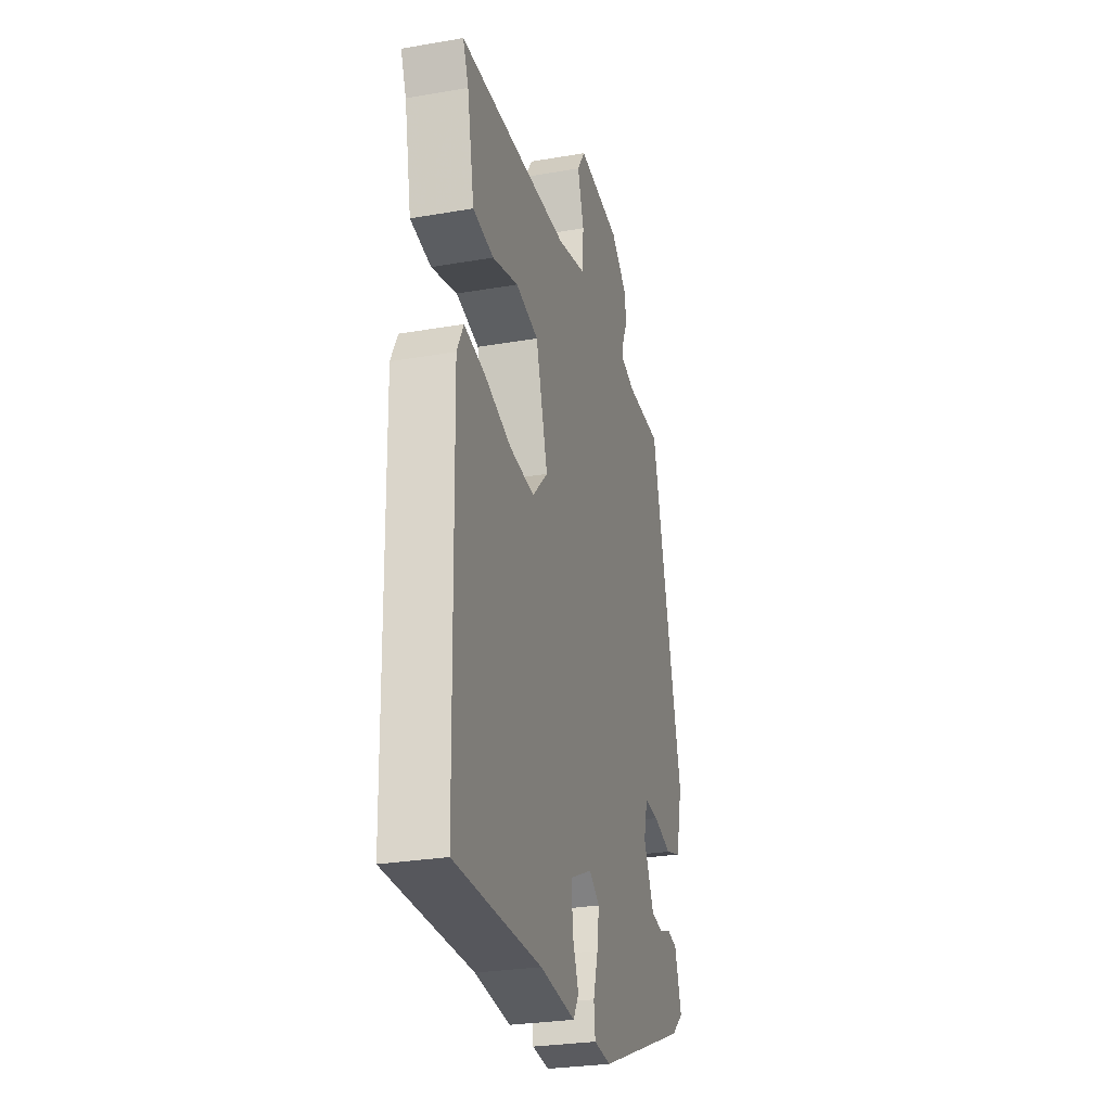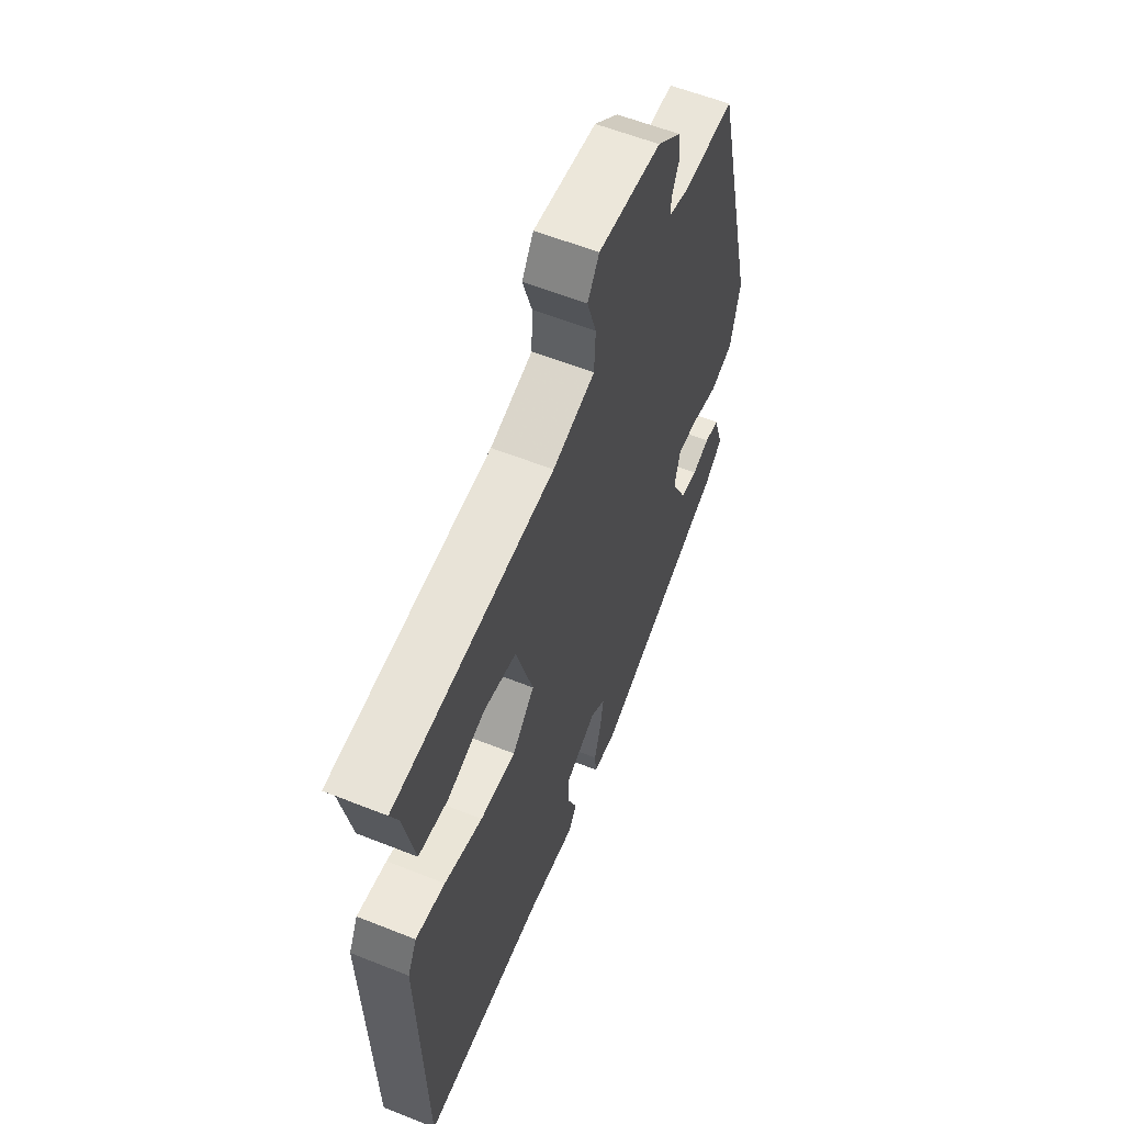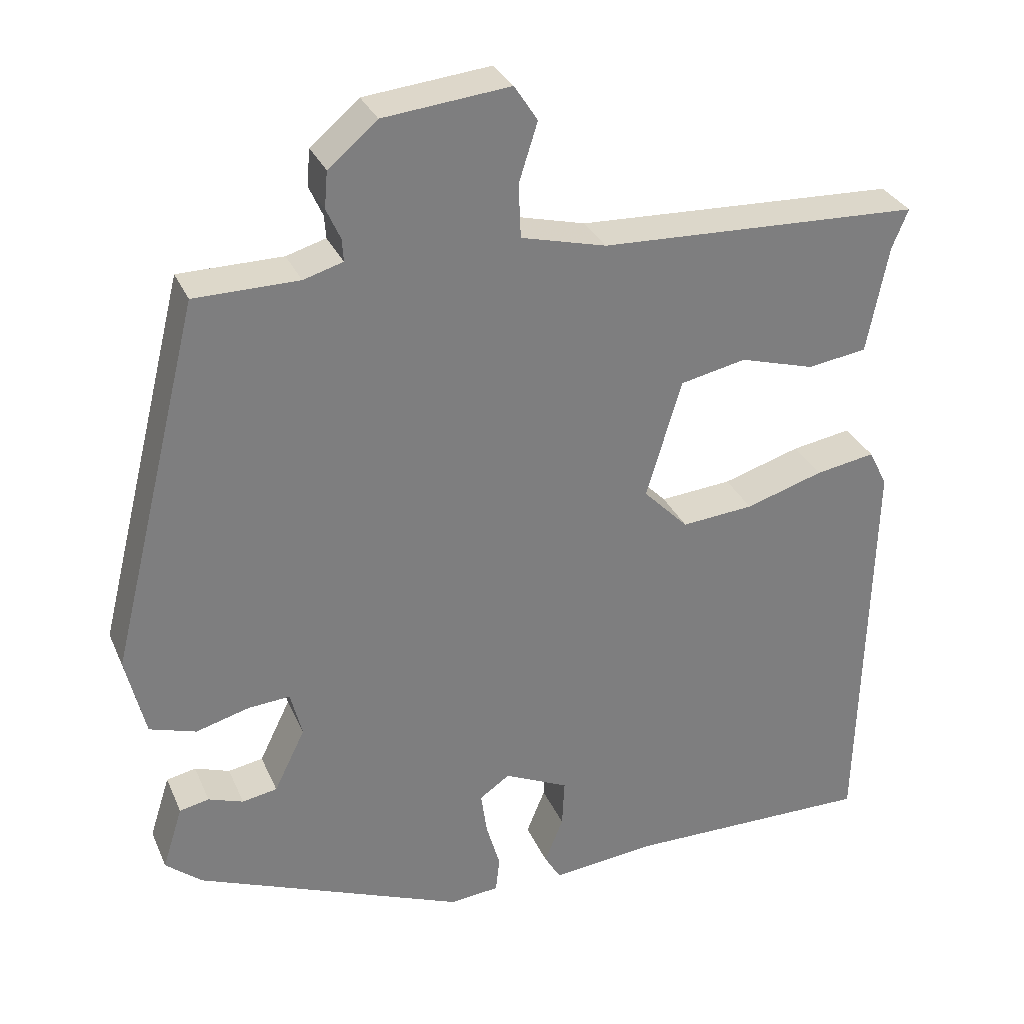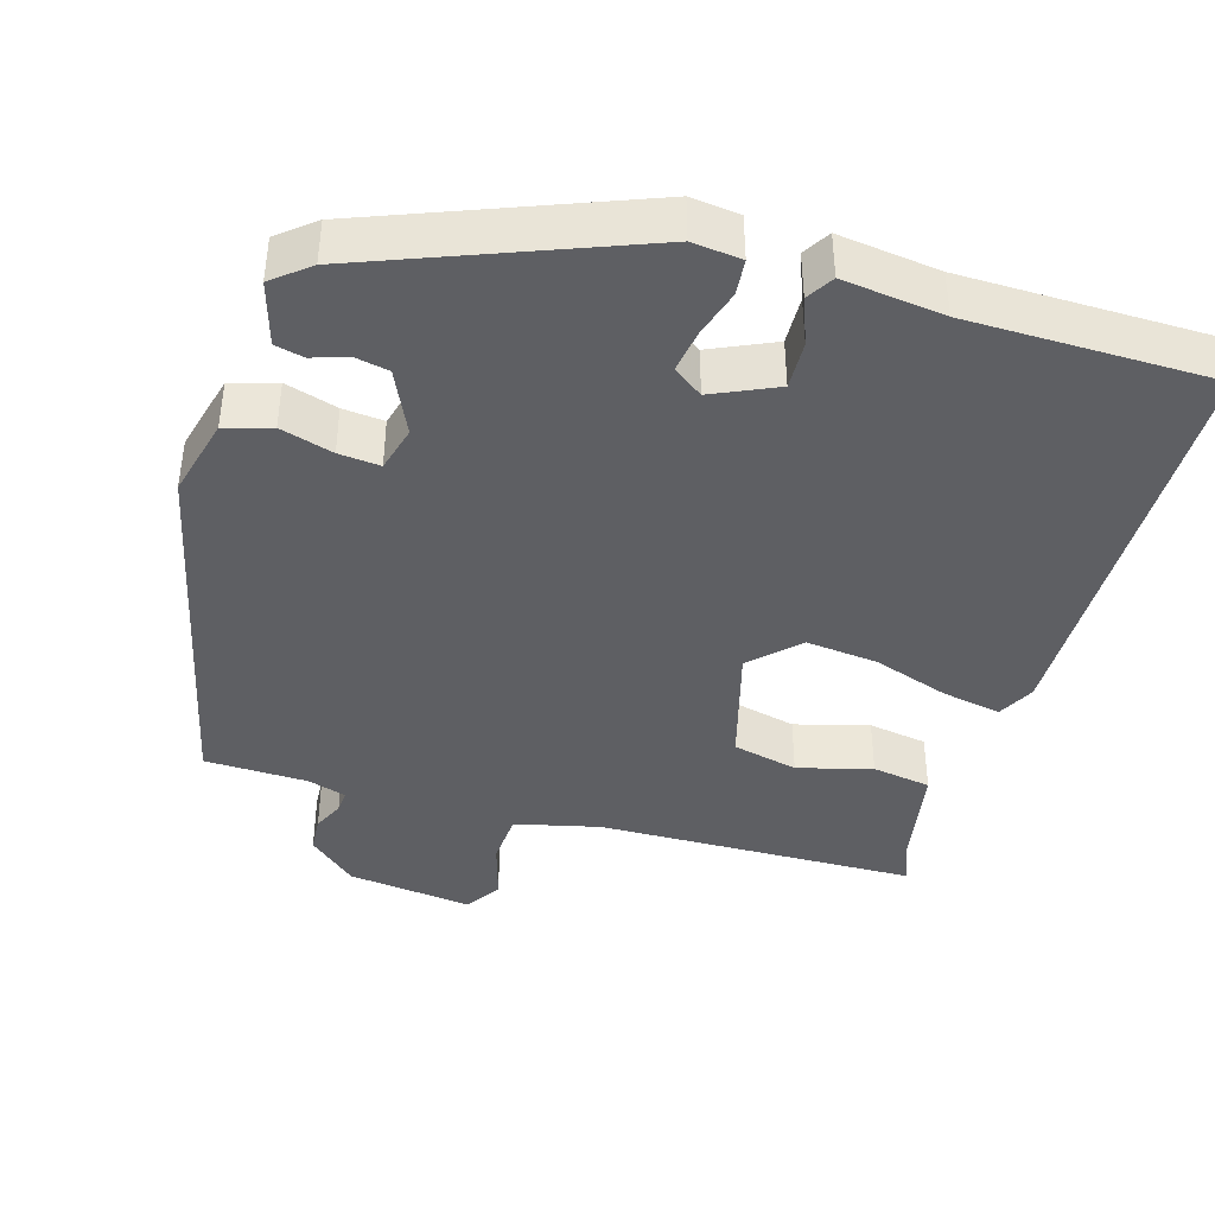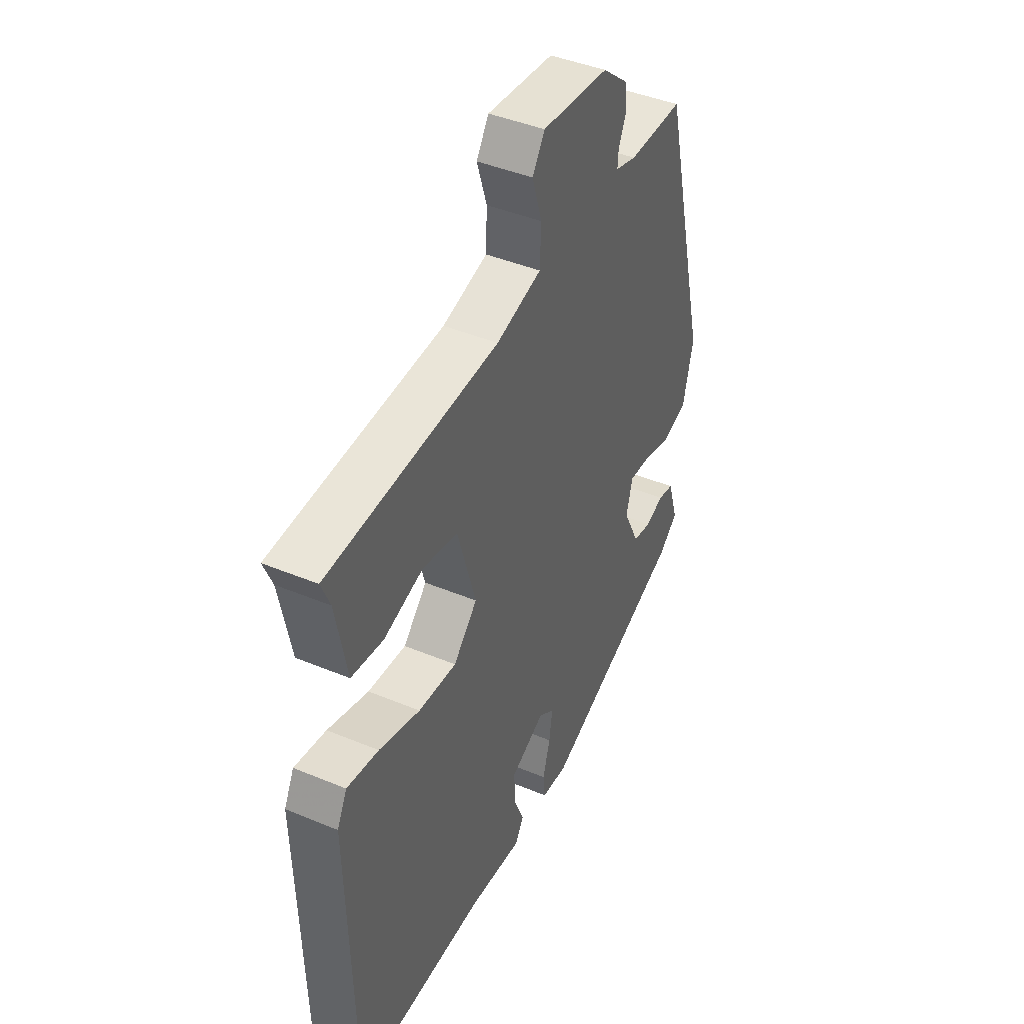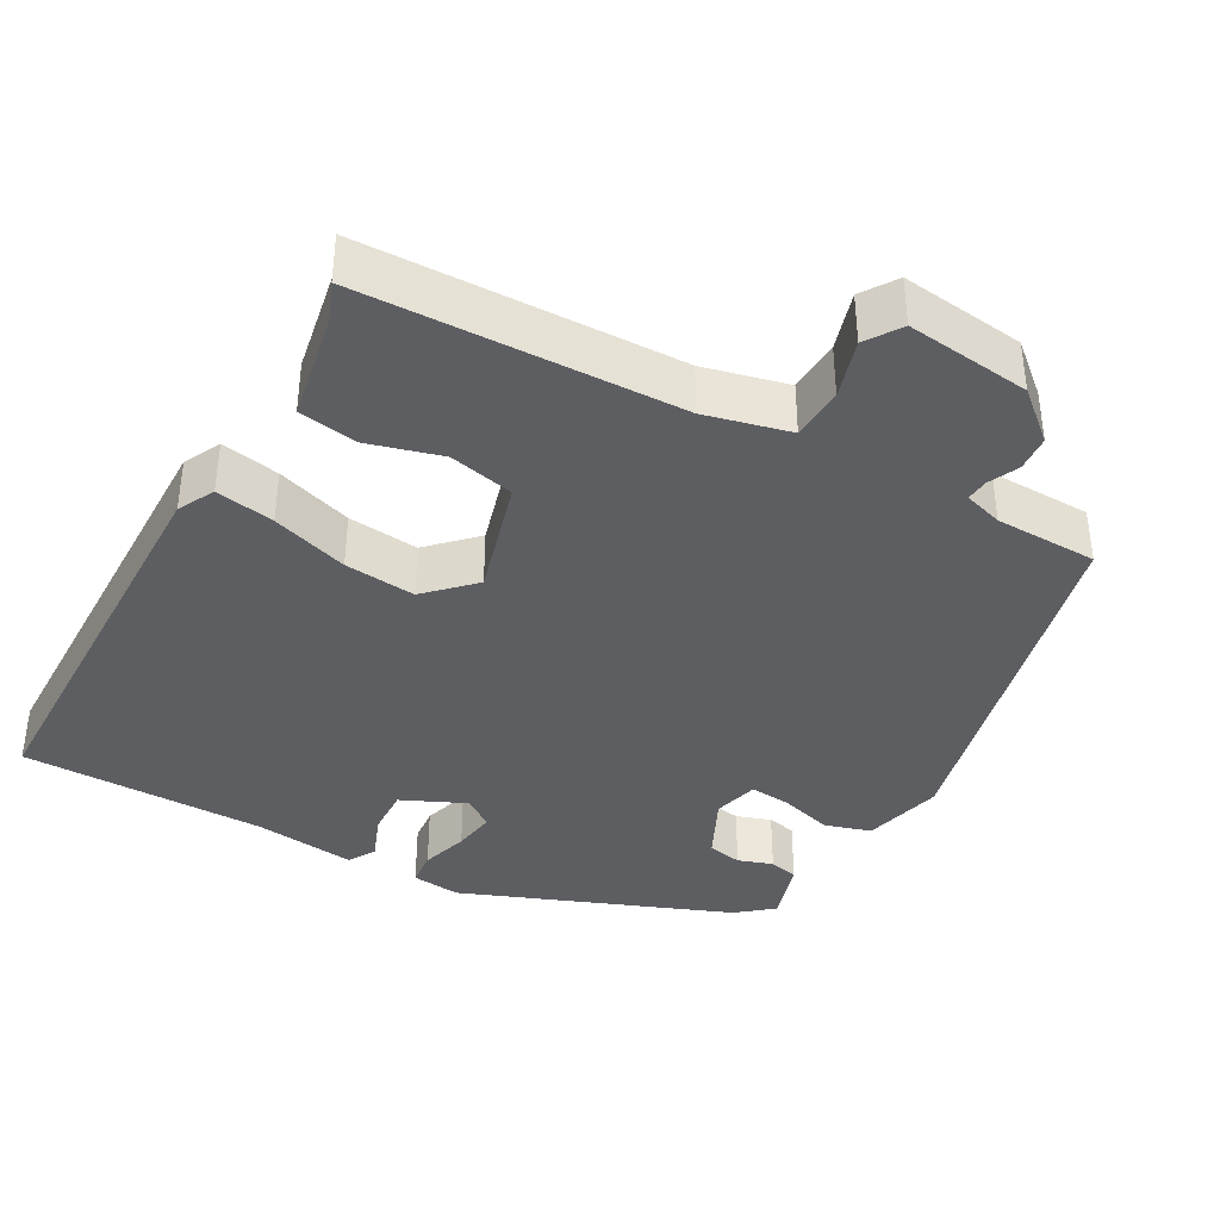
<metadata>
{"format":"obj","ext":"obj","renderer":"f3d","projection":"perspective","resolution":1024,"background":"white","views":[{"elev":-28.1,"azim":-75.3,"up":"+Z"},{"elev":58.9,"azim":-67.7,"up":"+Z"},{"elev":31.0,"azim":159.3,"up":"+Z"},{"elev":-41.4,"azim":162.6,"up":"+Y"},{"elev":43.3,"azim":-63.8,"up":"+Z"},{"elev":-38.6,"azim":-29.8,"up":"+Y"}]}
</metadata>
<code>
v 0.459 0.07 -0.367
v 0.112 0.07 -0.508
v 0.048 0.07 -0.502
v 0.043 0.07 -0.456
v 0.061 0.07 -0.394
v 0.069 0.07 -0.338
v 0.03 0.07 -0.311
v -0.053 0.07 -0.35
v -0.05 0.07 -0.412
v -0.026 0.07 -0.472
v -0.047 0.07 -0.507
v -0.179 0.07 -0.493
v -0.5 0.07 -0.496
v -0.513 0.07 0.038
v -0.489 0.07 0.086
v -0.412 0.07 0.073
v -0.312 0.07 0.042
v -0.219 0.07 0.034
v -0.161 0.07 0.093
v -0.206 0.07 0.246
v -0.291 0.07 0.264
v -0.387 0.07 0.236
v -0.464 0.07 0.247
v -0.491 0.07 0.386
v -0.512 0.07 0.437
v -0.097 0.07 0.454
v 0.013 0.07 0.482
v 0.016 0.07 0.551
v -0.008 0.07 0.627
v 0.022 0.07 0.673
v 0.185 0.07 0.656
v 0.248 0.07 0.603
v 0.252 0.07 0.556
v 0.234 0.07 0.516
v 0.232 0.07 0.487
v 0.283 0.07 0.472
v 0.417 0.07 0.471
v 0.535 0.07 -0.005
v 0.51 0.07 -0.109
v 0.45 0.07 -0.128
v 0.381 0.07 -0.109
v 0.327 0.07 -0.105
v 0.312 0.07 -0.164
v 0.352 0.07 -0.246
v 0.397 0.07 -0.254
v 0.442 0.07 -0.238
v 0.48 0.07 -0.246
v 0.506 0.07 -0.328
v 0.459 0 -0.367
v 0.112 0 -0.508
v 0.048 0 -0.502
v 0.043 0 -0.456
v 0.061 0 -0.394
v 0.069 0 -0.338
v 0.03 0 -0.311
v -0.053 0 -0.35
v -0.05 0 -0.412
v -0.026 0 -0.472
v -0.047 0 -0.507
v -0.179 0 -0.493
v -0.5 0 -0.496
v -0.513 0 0.038
v -0.489 0 0.086
v -0.412 0 0.073
v -0.312 0 0.042
v -0.219 0 0.034
v -0.161 0 0.093
v -0.206 0 0.246
v -0.291 0 0.264
v -0.387 0 0.236
v -0.464 0 0.247
v -0.491 0 0.386
v -0.512 0 0.437
v -0.097 0 0.454
v 0.013 0 0.482
v 0.016 0 0.551
v -0.008 0 0.627
v 0.022 0 0.673
v 0.185 0 0.656
v 0.248 0 0.603
v 0.252 0 0.556
v 0.234 0 0.516
v 0.232 0 0.487
v 0.283 0 0.472
v 0.417 0 0.471
v 0.535 0 -0.005
v 0.51 0 -0.109
v 0.45 0 -0.128
v 0.381 0 -0.109
v 0.327 0 -0.105
v 0.312 0 -0.164
v 0.352 0 -0.246
v 0.397 0 -0.254
v 0.442 0 -0.238
v 0.48 0 -0.246
v 0.506 0 -0.328
f 45 46 47 48
f 44 45 48 1
f 38 39 40 41
f 36 37 38 41
f 35 36 41 42
f 31 32 33 34
f 31 34 35
f 28 29 30 31
f 27 28 31 35
f 26 27 35 42
f 24 25 26
f 21 22 23 24
f 20 21 24 26
f 19 20 26 42
f 14 15 16 17
f 12 13 14 17
f 12 17 18
f 9 10 11 12
f 8 9 12 18
f 7 8 18 19
f 2 3 4 5
f 44 1 2 5
f 43 44 5 6
f 19 42 43
f 6 7 19 43
f 96 95 94 93
f 49 96 93 92
f 89 88 87 86
f 89 86 85 84
f 90 89 84 83
f 82 81 80 79
f 83 82 79
f 79 78 77 76
f 83 79 76 75
f 90 83 75 74
f 74 73 72
f 72 71 70 69
f 74 72 69 68
f 90 74 68 67
f 65 64 63 62
f 65 62 61 60
f 66 65 60
f 60 59 58 57
f 66 60 57 56
f 67 66 56 55
f 53 52 51 50
f 53 50 49 92
f 54 53 92 91
f 91 90 67
f 91 67 55 54
f 1 49 50 2
f 2 50 51 3
f 3 51 52 4
f 4 52 53 5
f 5 53 54 6
f 6 54 55 7
f 7 55 56 8
f 8 56 57 9
f 9 57 58 10
f 10 58 59 11
f 11 59 60 12
f 12 60 61 13
f 13 61 62 14
f 14 62 63 15
f 15 63 64 16
f 16 64 65 17
f 17 65 66 18
f 18 66 67 19
f 19 67 68 20
f 20 68 69 21
f 21 69 70 22
f 22 70 71 23
f 23 71 72 24
f 24 72 73 25
f 25 73 74 26
f 26 74 75 27
f 27 75 76 28
f 28 76 77 29
f 29 77 78 30
f 30 78 79 31
f 31 79 80 32
f 32 80 81 33
f 33 81 82 34
f 34 82 83 35
f 35 83 84 36
f 36 84 85 37
f 37 85 86 38
f 38 86 87 39
f 39 87 88 40
f 40 88 89 41
f 41 89 90 42
f 42 90 91 43
f 43 91 92 44
f 44 92 93 45
f 45 93 94 46
f 46 94 95 47
f 47 95 96 48
f 48 96 49 1

</code>
